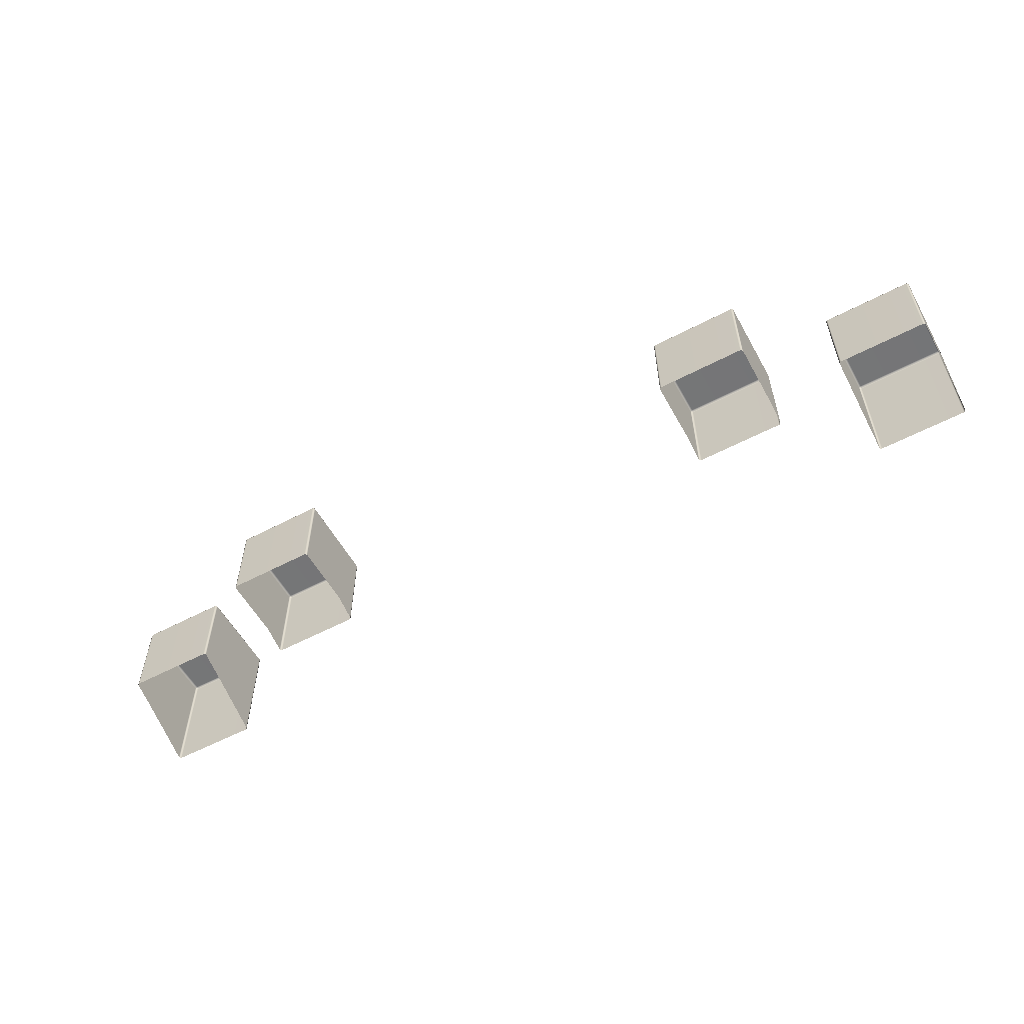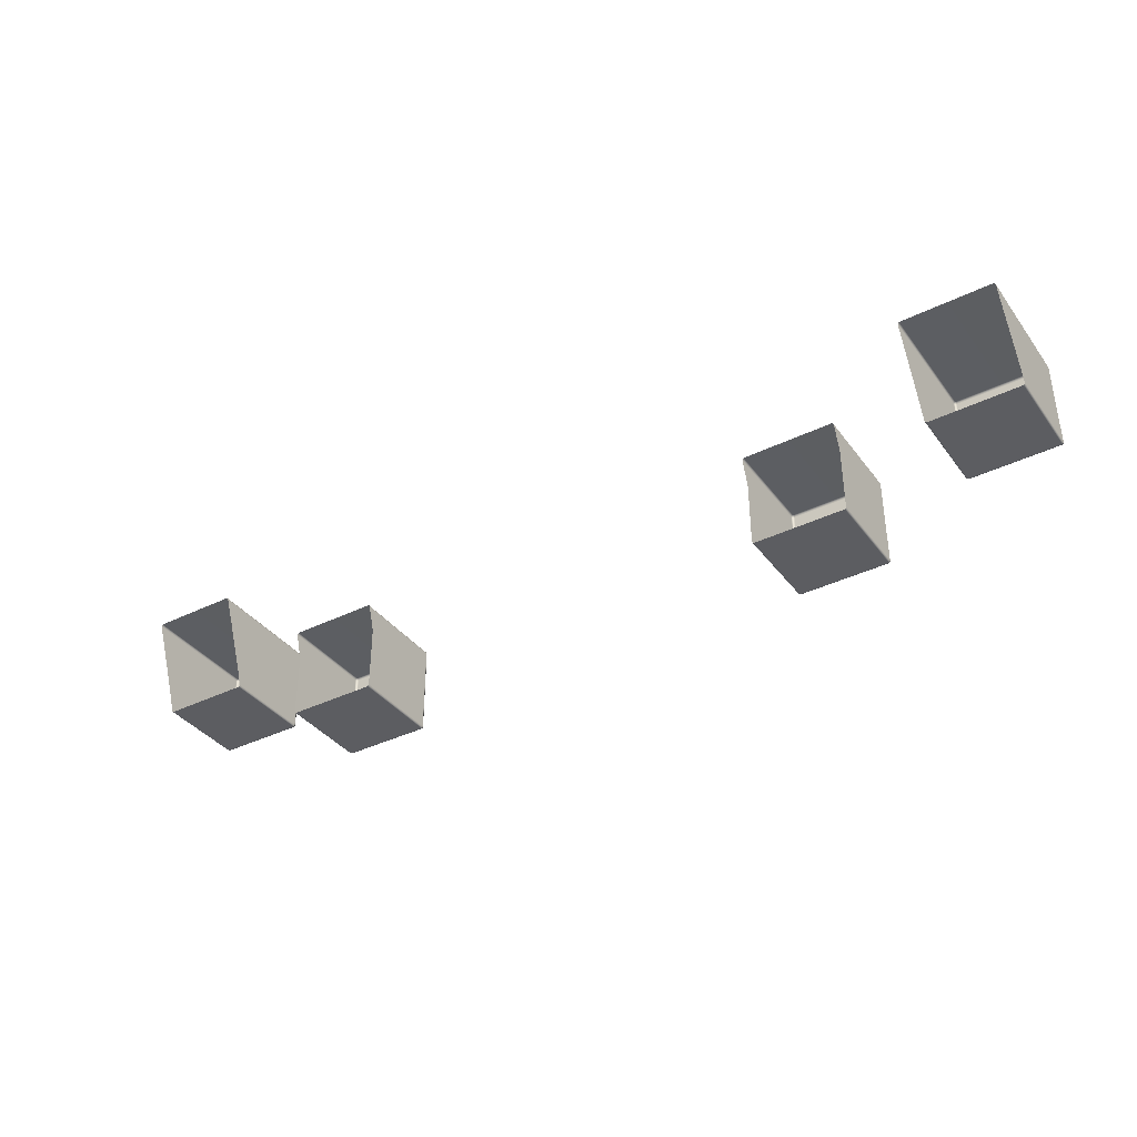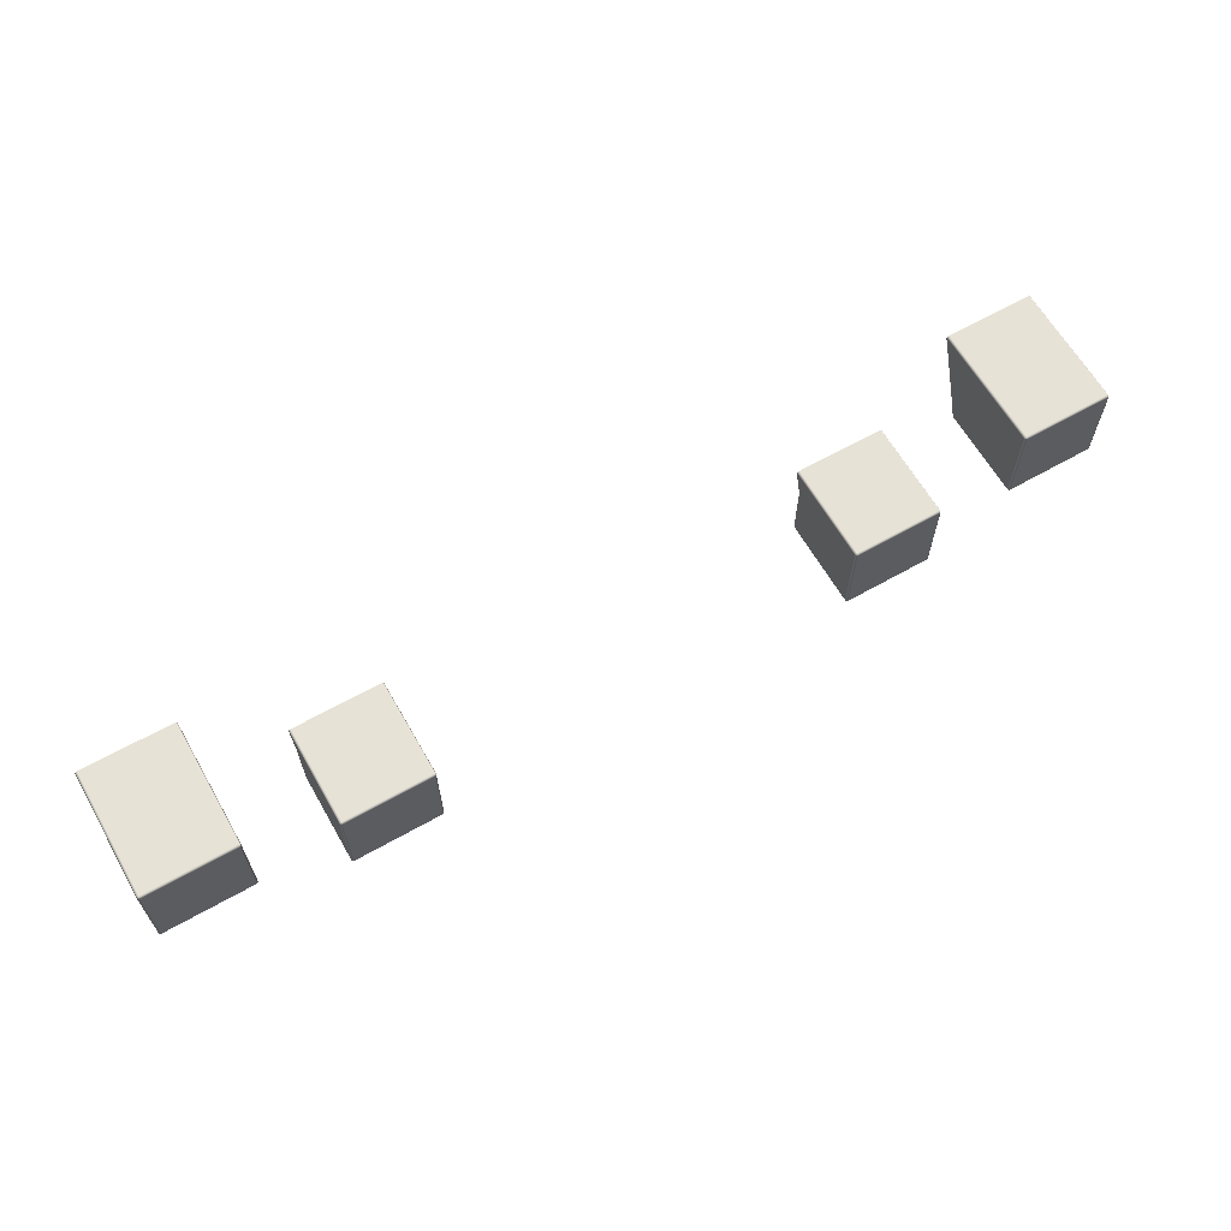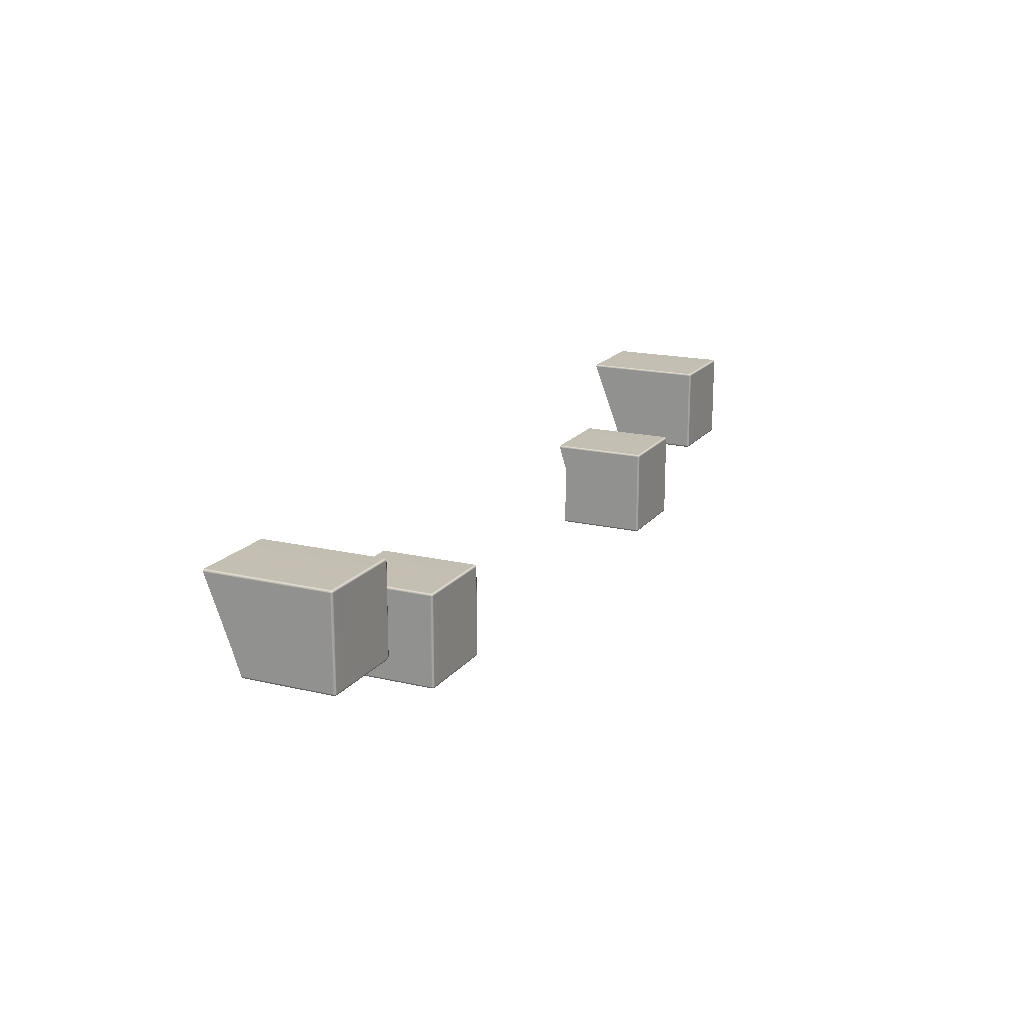
<metadata>
{"format":"obj","ext":"obj","renderer":"f3d","projection":"perspective","resolution":1024,"background":"white","views":[{"elev":-56.6,"azim":-151.2,"up":"+Y"},{"elev":-37.2,"azim":32.3,"up":"+Z"},{"elev":63.7,"azim":150.2,"up":"+Z"},{"elev":17.5,"azim":115.2,"up":"+Z"}]}
</metadata>
<code>
g Combined Mesh (root: scene) 17
v 18.63 -24.71 16.87
v 18.68 -20.64 16.85
v 18.68 -24.71 16.85
v 18.63 -20.64 16.87
v 18.63 -20.58 16.85
v 18.67 -20.59 16.84
v 15.74 -20.58 16.85
v 15.74 -20.64 16.87
v 15.74 -24.71 16.87
v 15.68 -24.71 16.85
v 15.68 -20.64 16.85
v 15.69 -20.59 16.84
v 18.68 -20.58 16.8
v 18.68 -20.58 15.98
v 18.7 -20.64 15.98
v 18.7 -20.64 16.8
v 18.7 -24.39 15.98
v 18.7 -24.71 16.8
v 18.68 -24.71 16.85
v 18.68 -20.64 16.85
v 18.67 -20.59 16.84
v 15.68 -20.58 16.8
v 15.68 -20.58 15.98
v 15.74 -20.56 15.98
v 15.74 -20.56 16.8
v 15.74 -20.58 16.85
v 15.69 -20.59 16.84
v 18.63 -20.58 16.85
v 18.63 -20.56 16.8
v 18.63 -20.56 15.98
v 18.68 -20.58 15.98
v 18.68 -20.58 16.8
v 18.67 -20.59 16.84
v 15.68 -20.64 16.85
v 15.68 -24.71 16.85
v 15.66 -24.71 16.8
v 15.66 -20.64 16.8
v 15.68 -20.58 16.8
v 15.69 -20.59 16.84
v 15.68 -20.58 15.98
v 15.66 -20.64 15.98
v 15.66 -24.39 15.98
v 15.68 -20.64 13.81
v 15.68 -23.61 13.81
v 15.74 -23.61 13.79
v 15.74 -20.64 13.79
v 15.74 -20.58 13.81
v 15.69 -20.59 13.82
v 18.63 -20.58 13.81
v 18.63 -20.64 13.79
v 18.63 -23.61 13.79
v 18.68 -23.61 13.81
v 18.68 -20.64 13.81
v 18.67 -20.59 13.82
v 18.68 -20.64 13.81
v 18.68 -23.61 13.81
v 18.7 -23.61 13.86
v 18.7 -20.64 13.86
v 18.68 -20.58 13.86
v 18.67 -20.59 13.82
v 18.68 -20.58 14.58
v 18.7 -20.64 14.58
v 18.68 -20.58 15.98
v 18.7 -23.86 14.58
v 18.7 -20.64 15.98
v 18.7 -24.39 15.98
v 15.68 -20.58 13.86
v 15.69 -20.59 13.82
v 15.74 -20.58 13.81
v 15.74 -20.56 13.86
v 15.68 -20.58 14.58
v 18.63 -20.56 13.86
v 18.63 -20.58 13.81
v 15.74 -20.56 14.58
v 15.68 -20.58 15.98
v 15.74 -20.56 15.98
v 18.63 -20.56 14.58
v 18.63 -20.56 15.98
v 18.68 -20.58 13.86
v 18.67 -20.59 13.82
v 18.68 -20.58 14.58
v 18.68 -20.58 15.98
v 15.68 -20.64 13.81
v 15.69 -20.59 13.82
v 15.68 -20.58 13.86
v 15.66 -20.64 13.86
v 15.68 -23.61 13.81
v 15.66 -23.61 13.86
v 15.66 -23.86 14.58
v 15.66 -20.64 14.58
v 15.66 -24.39 15.98
v 15.68 -20.58 14.58
v 15.66 -20.64 15.98
v 15.68 -20.58 15.98
v 12.93 -23.86 14.88
v 12.98 -20.64 14.86
v 12.98 -23.86 14.86
v 12.93 -20.64 14.88
v 12.93 -20.58 14.86
v 12.97 -20.59 14.85
v 10.04 -20.58 14.86
v 10.04 -20.64 14.88
v 10.04 -23.86 14.88
v 9.983 -23.86 14.86
v 9.983 -20.64 14.86
v 9.993 -20.59 14.85
v 12.98 -20.58 14.8
v 12.98 -20.58 13.99
v 13 -20.64 13.99
v 13 -20.64 14.8
v 13 -23.61 13.99
v 13 -23.86 14.8
v 12.98 -23.86 14.86
v 12.98 -20.64 14.86
v 12.97 -20.59 14.85
v 9.983 -20.58 14.8
v 9.983 -20.58 13.99
v 10.04 -20.56 13.99
v 10.04 -20.56 14.8
v 10.04 -20.58 14.86
v 9.993 -20.59 14.85
v 12.93 -20.58 14.86
v 12.93 -20.56 14.8
v 12.93 -20.56 13.99
v 12.98 -20.58 13.99
v 12.98 -20.58 14.8
v 12.97 -20.59 14.85
v 9.983 -20.64 14.86
v 9.983 -23.86 14.86
v 9.961 -23.86 14.8
v 9.961 -20.64 14.8
v 9.983 -20.58 14.8
v 9.993 -20.59 14.85
v 9.983 -20.58 13.99
v 9.961 -20.64 13.99
v 9.961 -23.61 13.99
v 9.983 -20.64 11.82
v 9.983 -23.61 11.82
v 10.04 -23.61 11.8
v 10.04 -20.64 11.8
v 10.04 -20.58 11.82
v 9.993 -20.59 11.83
v 12.93 -20.58 11.82
v 12.93 -20.64 11.8
v 12.93 -23.61 11.8
v 12.98 -23.61 11.82
v 12.98 -20.64 11.82
v 12.97 -20.59 11.83
v 12.98 -20.64 11.82
v 12.98 -23.61 11.82
v 13 -23.61 11.87
v 13 -20.64 11.87
v 12.98 -20.58 11.87
v 12.97 -20.59 11.83
v 12.98 -20.58 12.59
v 13 -20.64 12.59
v 12.98 -20.58 13.99
v 13 -23.61 12.59
v 13 -20.64 13.99
v 13 -23.61 13.99
v 9.983 -20.58 11.87
v 9.993 -20.59 11.83
v 10.04 -20.58 11.82
v 10.04 -20.56 11.87
v 9.983 -20.58 12.59
v 12.93 -20.56 11.87
v 12.93 -20.58 11.82
v 10.04 -20.56 12.59
v 9.983 -20.58 13.99
v 10.04 -20.56 13.99
v 12.93 -20.56 12.59
v 12.93 -20.56 13.99
v 12.98 -20.58 11.87
v 12.97 -20.59 11.83
v 12.98 -20.58 12.59
v 12.98 -20.58 13.99
v 9.983 -20.64 11.82
v 9.993 -20.59 11.83
v 9.983 -20.58 11.87
v 9.961 -20.64 11.87
v 9.983 -23.61 11.82
v 9.961 -23.61 11.87
v 9.961 -23.61 12.59
v 9.961 -20.64 12.59
v 9.961 -23.61 13.99
v 9.983 -20.58 12.59
v 9.961 -20.64 13.99
v 9.983 -20.58 13.99
v -4.08 -23.86 14.88
v -4.027 -20.64 14.86
v -4.027 -23.86 14.86
v -4.08 -20.64 14.88
v -4.08 -20.58 14.86
v -4.037 -20.59 14.85
v -6.969 -20.58 14.86
v -6.969 -20.64 14.88
v -6.969 -23.86 14.88
v -7.022 -23.86 14.86
v -7.022 -20.64 14.86
v -7.012 -20.59 14.85
v -4.027 -20.58 14.8
v -4.027 -20.58 13.99
v -4.005 -20.64 13.99
v -4.005 -20.64 14.8
v -4.005 -23.61 13.99
v -4.005 -23.86 14.8
v -4.027 -23.86 14.86
v -4.027 -20.64 14.86
v -4.037 -20.59 14.85
v -7.022 -20.58 14.8
v -7.022 -20.58 13.99
v -6.969 -20.56 13.99
v -6.969 -20.56 14.8
v -6.969 -20.58 14.86
v -7.012 -20.59 14.85
v -4.08 -20.58 14.86
v -4.08 -20.56 14.8
v -4.08 -20.56 13.99
v -4.027 -20.58 13.99
v -4.027 -20.58 14.8
v -4.037 -20.59 14.85
v -7.022 -20.64 14.86
v -7.022 -23.86 14.86
v -7.044 -23.86 14.8
v -7.044 -20.64 14.8
v -7.022 -20.58 14.8
v -7.012 -20.59 14.85
v -7.022 -20.58 13.99
v -7.044 -20.64 13.99
v -7.044 -23.61 13.99
v -7.022 -20.64 11.82
v -7.022 -23.61 11.82
v -6.969 -23.61 11.8
v -6.969 -20.64 11.8
v -6.969 -20.58 11.82
v -7.012 -20.59 11.83
v -4.08 -20.58 11.82
v -4.08 -20.64 11.8
v -4.08 -23.61 11.8
v -4.027 -23.61 11.82
v -4.027 -20.64 11.82
v -4.037 -20.59 11.83
v -4.027 -20.64 11.82
v -4.027 -23.61 11.82
v -4.005 -23.61 11.87
v -4.005 -20.64 11.87
v -4.027 -20.58 11.87
v -4.037 -20.59 11.83
v -4.027 -20.58 12.59
v -4.005 -20.64 12.59
v -4.027 -20.58 13.99
v -4.005 -23.61 12.59
v -4.005 -20.64 13.99
v -4.005 -23.61 13.99
v -7.022 -20.58 11.87
v -7.012 -20.59 11.83
v -6.969 -20.58 11.82
v -6.969 -20.56 11.87
v -7.022 -20.58 12.59
v -4.08 -20.56 11.87
v -4.08 -20.58 11.82
v -6.969 -20.56 12.59
v -7.022 -20.58 13.99
v -6.969 -20.56 13.99
v -4.08 -20.56 12.59
v -4.08 -20.56 13.99
v -4.027 -20.58 11.87
v -4.037 -20.59 11.83
v -4.027 -20.58 12.59
v -4.027 -20.58 13.99
v -7.022 -20.64 11.82
v -7.012 -20.59 11.83
v -7.022 -20.58 11.87
v -7.044 -20.64 11.87
v -7.022 -23.61 11.82
v -7.044 -23.61 11.87
v -7.044 -23.61 12.59
v -7.044 -20.64 12.59
v -7.044 -23.61 13.99
v -7.022 -20.58 12.59
v -7.044 -20.64 13.99
v -7.022 -20.58 13.99
v -9.725 -24.71 16.87
v -9.671 -20.64 16.85
v -9.671 -24.71 16.85
v -9.725 -20.64 16.87
v -9.725 -20.58 16.85
v -9.681 -20.59 16.84
v -12.61 -20.58 16.85
v -12.61 -20.64 16.87
v -12.61 -24.71 16.87
v -12.67 -24.71 16.85
v -12.67 -20.64 16.85
v -12.66 -20.59 16.84
v -9.671 -20.58 16.8
v -9.671 -20.58 15.98
v -9.65 -20.64 15.98
v -9.65 -20.64 16.8
v -9.65 -24.39 15.98
v -9.65 -24.71 16.8
v -9.671 -24.71 16.85
v -9.671 -20.64 16.85
v -9.681 -20.59 16.84
v -12.67 -20.58 16.8
v -12.67 -20.58 15.98
v -12.61 -20.56 15.98
v -12.61 -20.56 16.8
v -12.61 -20.58 16.85
v -12.66 -20.59 16.84
v -9.725 -20.58 16.85
v -9.725 -20.56 16.8
v -9.725 -20.56 15.98
v -9.671 -20.58 15.98
v -9.671 -20.58 16.8
v -9.681 -20.59 16.84
v -12.67 -20.64 16.85
v -12.67 -24.71 16.85
v -12.69 -24.71 16.8
v -12.69 -20.64 16.8
v -12.67 -20.58 16.8
v -12.66 -20.59 16.84
v -12.67 -20.58 15.98
v -12.69 -20.64 15.98
v -12.69 -24.39 15.98
v -12.67 -20.64 13.81
v -12.67 -23.61 13.81
v -12.61 -23.61 13.79
v -12.61 -20.64 13.79
v -12.61 -20.58 13.81
v -12.66 -20.59 13.82
v -9.725 -20.58 13.81
v -9.725 -20.64 13.79
v -9.725 -23.61 13.79
v -9.671 -23.61 13.81
v -9.671 -20.64 13.81
v -9.681 -20.59 13.82
v -9.671 -20.64 13.81
v -9.671 -23.61 13.81
v -9.65 -23.61 13.86
v -9.65 -20.64 13.86
v -9.671 -20.58 13.86
v -9.681 -20.59 13.82
v -9.671 -20.58 14.58
v -9.65 -20.64 14.58
v -9.671 -20.58 15.98
v -9.65 -23.86 14.58
v -9.65 -20.64 15.98
v -9.65 -24.39 15.98
v -12.67 -20.58 13.86
v -12.66 -20.59 13.82
v -12.61 -20.58 13.81
v -12.61 -20.56 13.86
v -12.67 -20.58 14.58
v -9.725 -20.56 13.86
v -9.725 -20.58 13.81
v -12.61 -20.56 14.58
v -12.67 -20.58 15.98
v -12.61 -20.56 15.98
v -9.725 -20.56 14.58
v -9.725 -20.56 15.98
v -9.671 -20.58 13.86
v -9.681 -20.59 13.82
v -9.671 -20.58 14.58
v -9.671 -20.58 15.98
v -12.67 -20.64 13.81
v -12.66 -20.59 13.82
v -12.67 -20.58 13.86
v -12.69 -20.64 13.86
v -12.67 -23.61 13.81
v -12.69 -23.61 13.86
v -12.69 -23.86 14.58
v -12.69 -20.64 14.58
v -12.69 -24.39 15.98
v -12.67 -20.58 14.58
v -12.69 -20.64 15.98
v -12.67 -20.58 15.98
g Combined Mesh (root: scene) 17_0
f 3 2 1
f 2 4 1
f 4 2 5
f 2 6 5
f 5 7 4
f 4 8 1
f 7 8 4
f 8 9 1
f 10 9 8
f 11 10 8
f 8 7 11
f 7 12 11
f 15 14 13
f 16 15 13
f 15 16 17
f 16 18 17
f 18 16 19
f 16 20 19
f 16 13 20
f 13 21 20
f 24 23 22
f 25 24 22
f 25 22 26
f 22 27 26
f 25 26 28
f 24 25 29
f 29 25 28
f 30 24 29
f 31 30 29
f 32 31 29
f 29 28 32
f 28 33 32
f 36 35 34
f 37 36 34
f 37 34 38
f 34 39 38
f 38 40 37
f 40 41 37
f 37 41 36
f 41 42 36
f 45 44 43
f 46 45 43
f 46 43 47
f 43 48 47
f 47 49 46
f 46 50 45
f 49 50 46
f 50 51 45
f 52 51 50
f 53 52 50
f 50 49 53
f 49 54 53
f 57 56 55
f 58 57 55
f 58 55 59
f 55 60 59
f 58 59 61
f 58 62 57
f 62 58 61
f 62 61 63
f 62 64 57
f 65 62 63
f 62 65 64
f 65 66 64
f 69 68 67
f 70 69 67
f 70 67 71
f 70 72 69
f 72 73 69
f 74 70 71
f 72 70 74
f 74 71 75
f 76 74 75
f 77 74 76
f 77 72 74
f 78 77 76
f 72 79 73
f 79 72 77
f 79 80 73
f 81 79 77
f 81 77 78
f 82 81 78
f 85 84 83
f 86 85 83
f 83 87 86
f 87 88 86
f 86 88 89
f 85 86 90
f 90 86 89
f 90 89 91
f 92 85 90
f 93 90 91
f 92 90 93
f 94 92 93
g Combined Mesh (root: scene) 17_1
f 97 96 95
f 96 98 95
f 98 96 99
f 96 100 99
f 99 101 98
f 98 102 95
f 101 102 98
f 102 103 95
f 104 103 102
f 105 104 102
f 102 101 105
f 101 106 105
f 109 108 107
f 110 109 107
f 109 110 111
f 110 112 111
f 112 110 113
f 110 114 113
f 110 107 114
f 107 115 114
f 118 117 116
f 119 118 116
f 119 116 120
f 116 121 120
f 119 120 122
f 118 119 123
f 123 119 122
f 124 118 123
f 125 124 123
f 126 125 123
f 123 122 126
f 122 127 126
f 130 129 128
f 131 130 128
f 131 128 132
f 128 133 132
f 132 134 131
f 134 135 131
f 131 135 130
f 135 136 130
f 139 138 137
f 140 139 137
f 140 137 141
f 137 142 141
f 141 143 140
f 140 144 139
f 143 144 140
f 144 145 139
f 146 145 144
f 147 146 144
f 144 143 147
f 143 148 147
f 151 150 149
f 152 151 149
f 152 149 153
f 149 154 153
f 152 153 155
f 152 156 151
f 156 152 155
f 156 155 157
f 156 158 151
f 159 156 157
f 156 159 158
f 159 160 158
f 163 162 161
f 164 163 161
f 164 161 165
f 164 166 163
f 166 167 163
f 168 164 165
f 166 164 168
f 168 165 169
f 170 168 169
f 171 168 170
f 171 166 168
f 172 171 170
f 166 173 167
f 173 166 171
f 173 174 167
f 175 173 171
f 175 171 172
f 176 175 172
f 179 178 177
f 180 179 177
f 177 181 180
f 181 182 180
f 180 182 183
f 179 180 184
f 184 180 183
f 184 183 185
f 186 179 184
f 187 184 185
f 186 184 187
f 188 186 187
g Combined Mesh (root: scene) 17_2
f 191 190 189
f 190 192 189
f 192 190 193
f 190 194 193
f 193 195 192
f 192 196 189
f 195 196 192
f 196 197 189
f 198 197 196
f 199 198 196
f 196 195 199
f 195 200 199
f 203 202 201
f 204 203 201
f 203 204 205
f 204 206 205
f 206 204 207
f 204 208 207
f 204 201 208
f 201 209 208
f 212 211 210
f 213 212 210
f 213 210 214
f 210 215 214
f 213 214 216
f 212 213 217
f 217 213 216
f 218 212 217
f 219 218 217
f 220 219 217
f 217 216 220
f 216 221 220
f 224 223 222
f 225 224 222
f 225 222 226
f 222 227 226
f 226 228 225
f 228 229 225
f 225 229 224
f 229 230 224
f 233 232 231
f 234 233 231
f 234 231 235
f 231 236 235
f 235 237 234
f 234 238 233
f 237 238 234
f 238 239 233
f 240 239 238
f 241 240 238
f 238 237 241
f 237 242 241
f 245 244 243
f 246 245 243
f 246 243 247
f 243 248 247
f 246 247 249
f 246 250 245
f 250 246 249
f 250 249 251
f 250 252 245
f 253 250 251
f 250 253 252
f 253 254 252
f 257 256 255
f 258 257 255
f 258 255 259
f 258 260 257
f 260 261 257
f 262 258 259
f 260 258 262
f 262 259 263
f 264 262 263
f 265 262 264
f 265 260 262
f 266 265 264
f 260 267 261
f 267 260 265
f 267 268 261
f 269 267 265
f 269 265 266
f 270 269 266
f 273 272 271
f 274 273 271
f 271 275 274
f 275 276 274
f 274 276 277
f 273 274 278
f 278 274 277
f 278 277 279
f 280 273 278
f 281 278 279
f 280 278 281
f 282 280 281
g Combined Mesh (root: scene) 17_3
f 285 284 283
f 284 286 283
f 286 284 287
f 284 288 287
f 287 289 286
f 286 290 283
f 289 290 286
f 290 291 283
f 292 291 290
f 293 292 290
f 290 289 293
f 289 294 293
f 297 296 295
f 298 297 295
f 297 298 299
f 298 300 299
f 300 298 301
f 298 302 301
f 298 295 302
f 295 303 302
f 306 305 304
f 307 306 304
f 307 304 308
f 304 309 308
f 307 308 310
f 306 307 311
f 311 307 310
f 312 306 311
f 313 312 311
f 314 313 311
f 311 310 314
f 310 315 314
f 318 317 316
f 319 318 316
f 319 316 320
f 316 321 320
f 320 322 319
f 322 323 319
f 319 323 318
f 323 324 318
f 327 326 325
f 328 327 325
f 328 325 329
f 325 330 329
f 329 331 328
f 328 332 327
f 331 332 328
f 332 333 327
f 334 333 332
f 335 334 332
f 332 331 335
f 331 336 335
f 339 338 337
f 340 339 337
f 340 337 341
f 337 342 341
f 340 341 343
f 340 344 339
f 344 340 343
f 344 343 345
f 344 346 339
f 347 344 345
f 344 347 346
f 347 348 346
f 351 350 349
f 352 351 349
f 352 349 353
f 352 354 351
f 354 355 351
f 356 352 353
f 354 352 356
f 356 353 357
f 358 356 357
f 359 356 358
f 359 354 356
f 360 359 358
f 354 361 355
f 361 354 359
f 361 362 355
f 363 361 359
f 363 359 360
f 364 363 360
f 367 366 365
f 368 367 365
f 365 369 368
f 369 370 368
f 368 370 371
f 367 368 372
f 372 368 371
f 372 371 373
f 374 367 372
f 375 372 373
f 374 372 375
f 376 374 375

</code>
